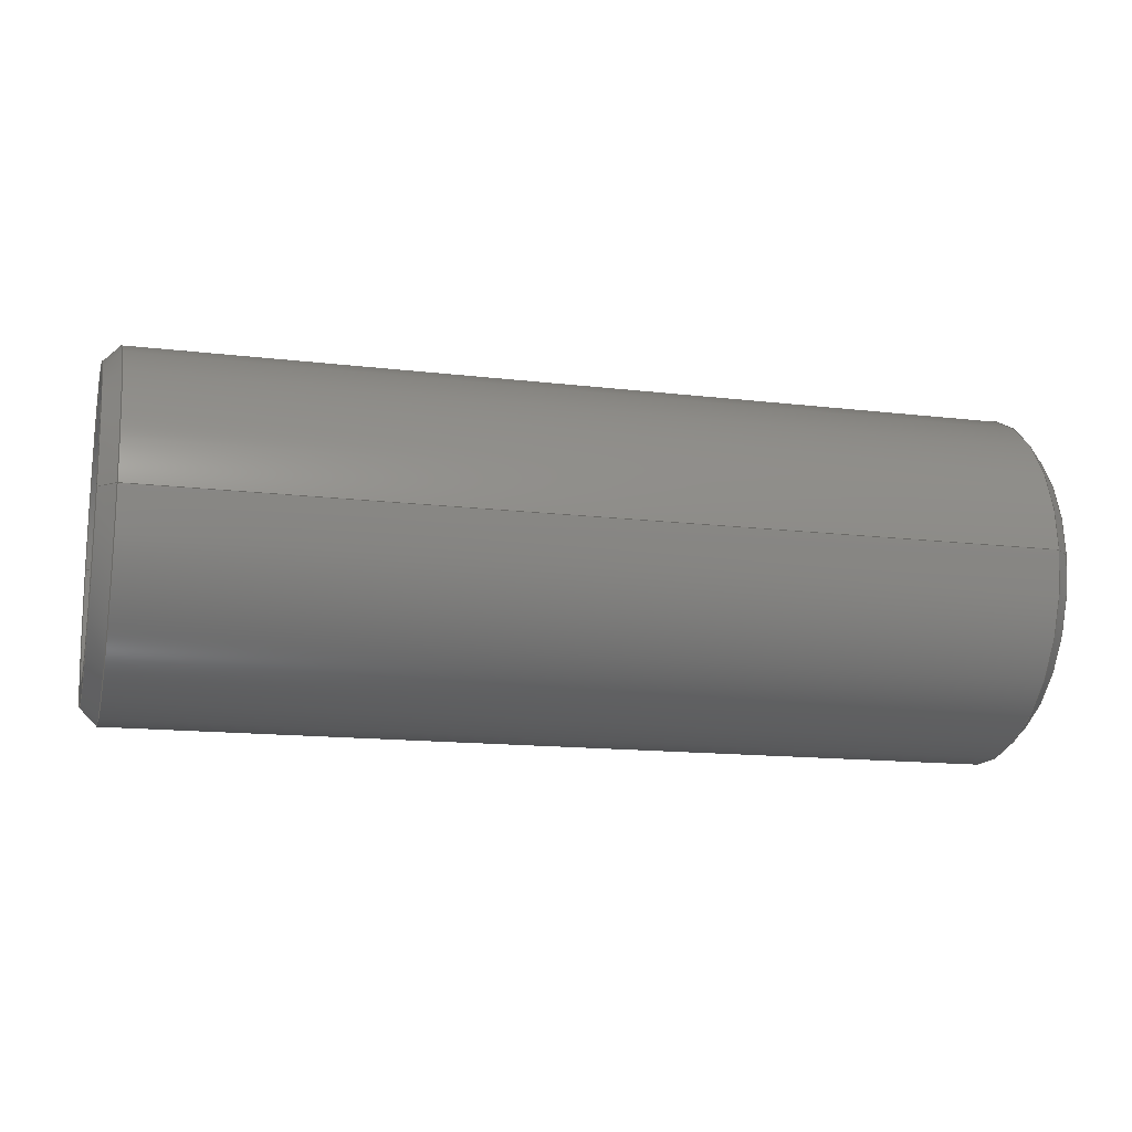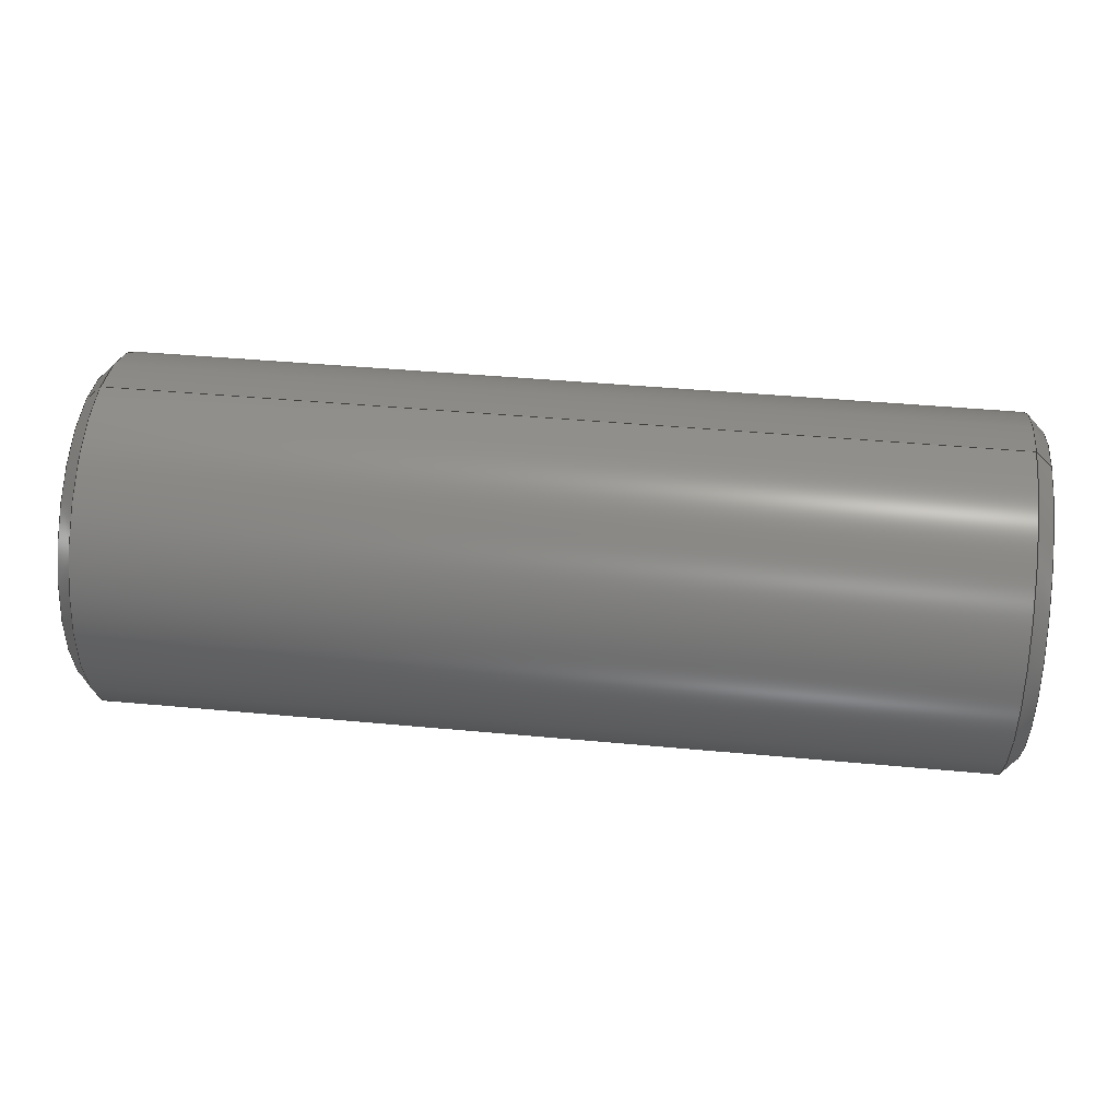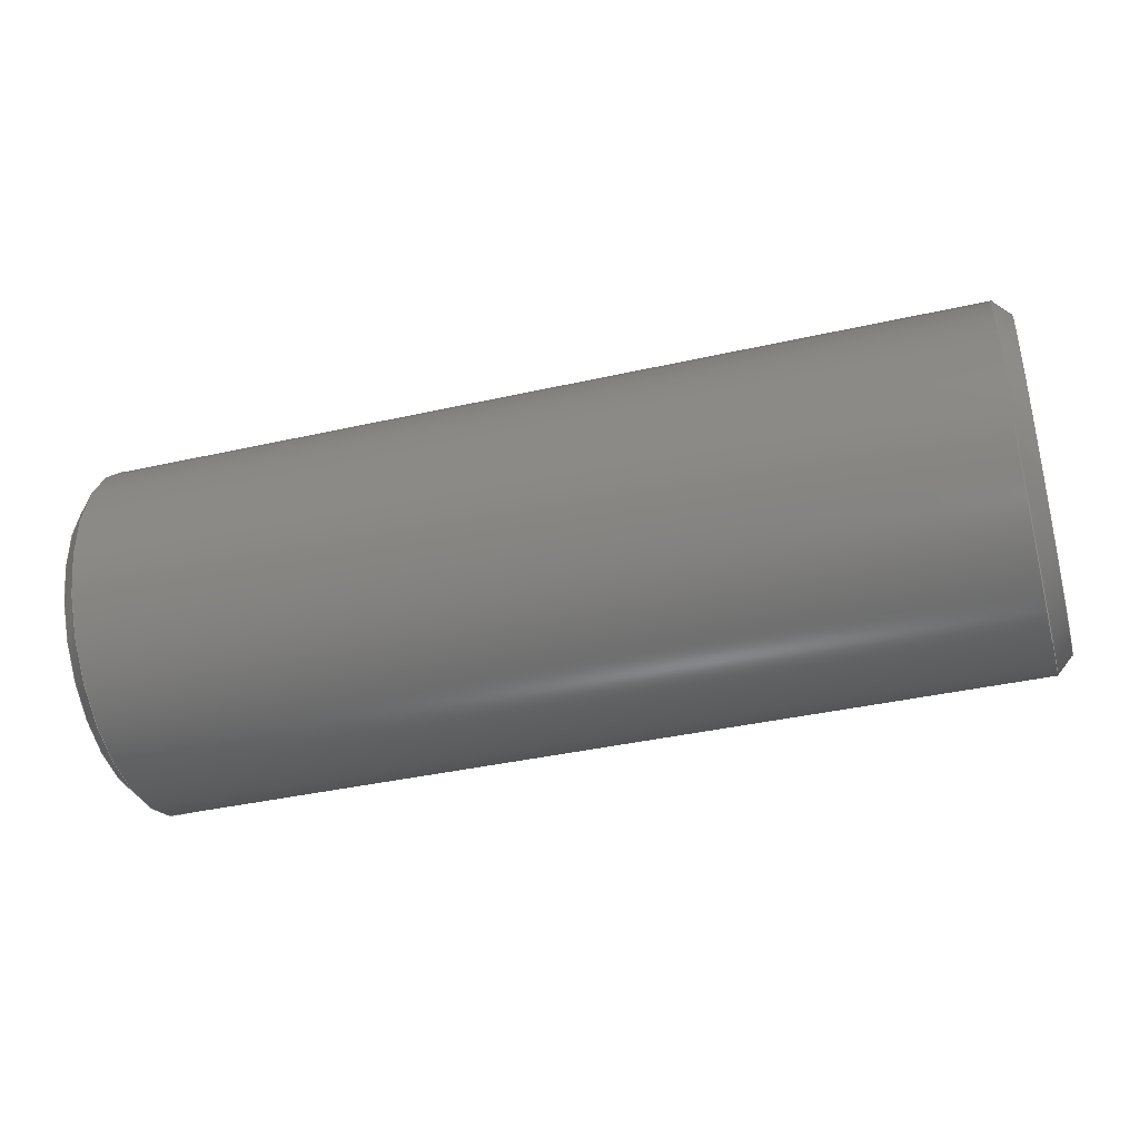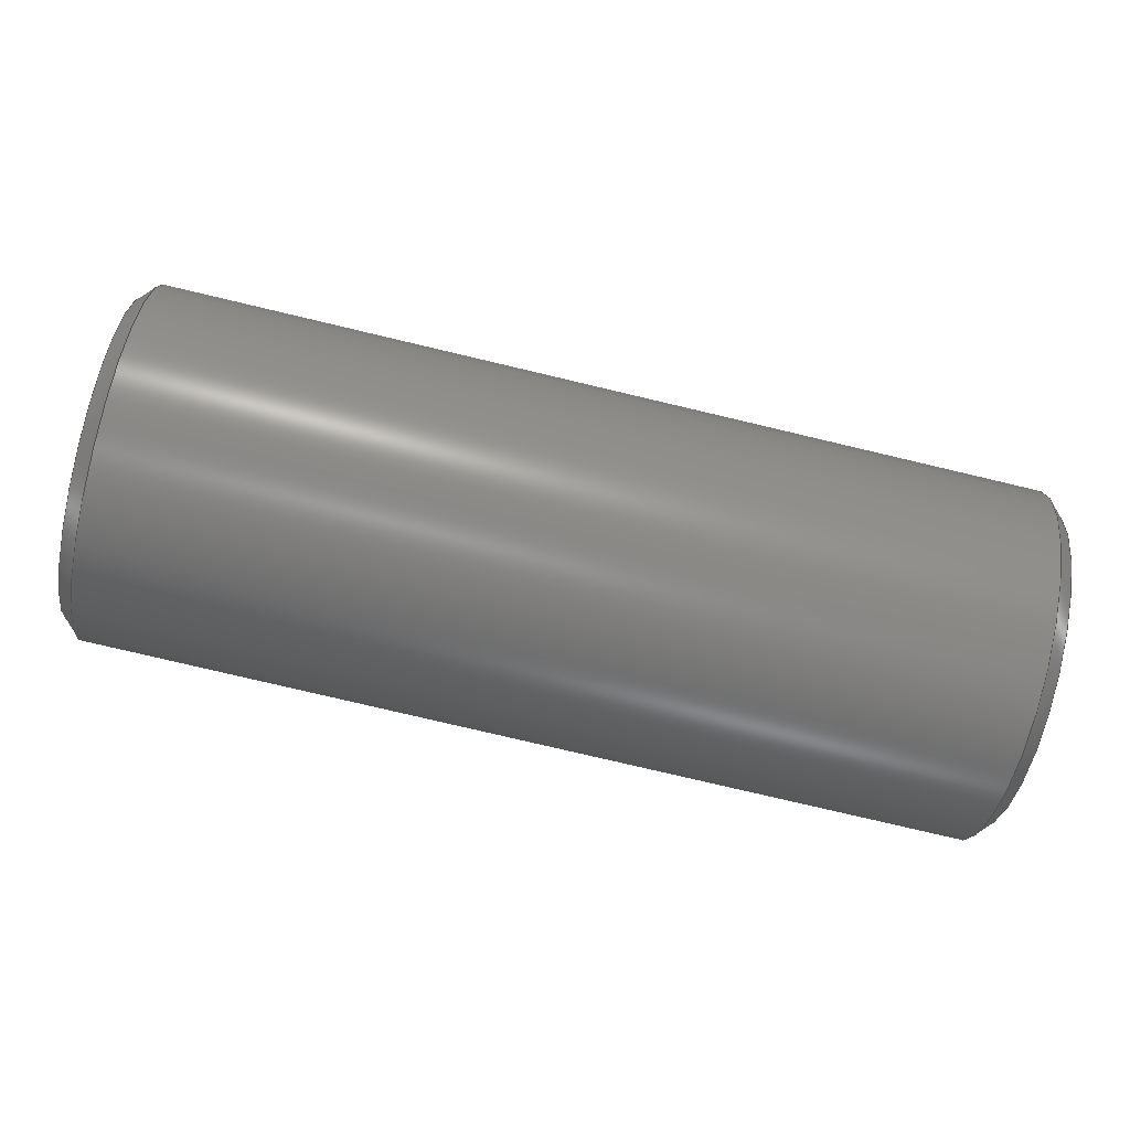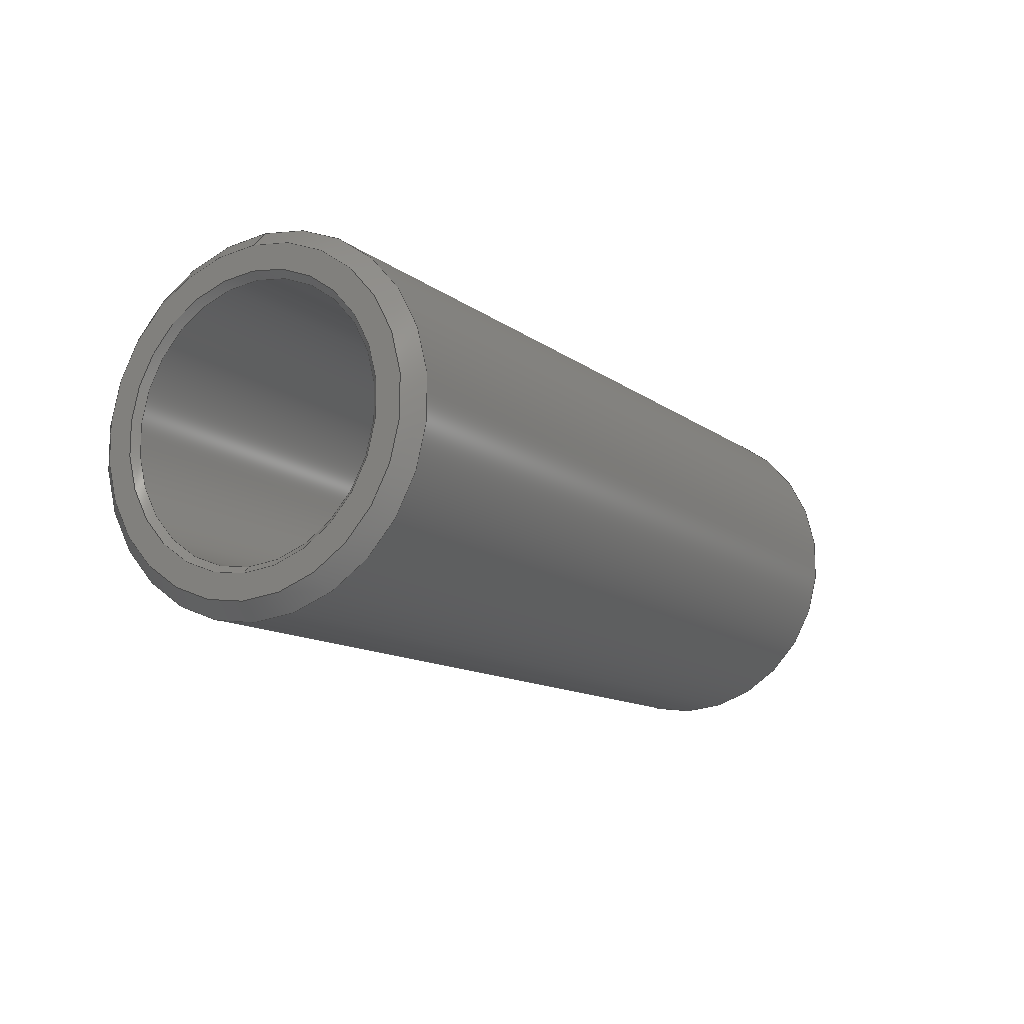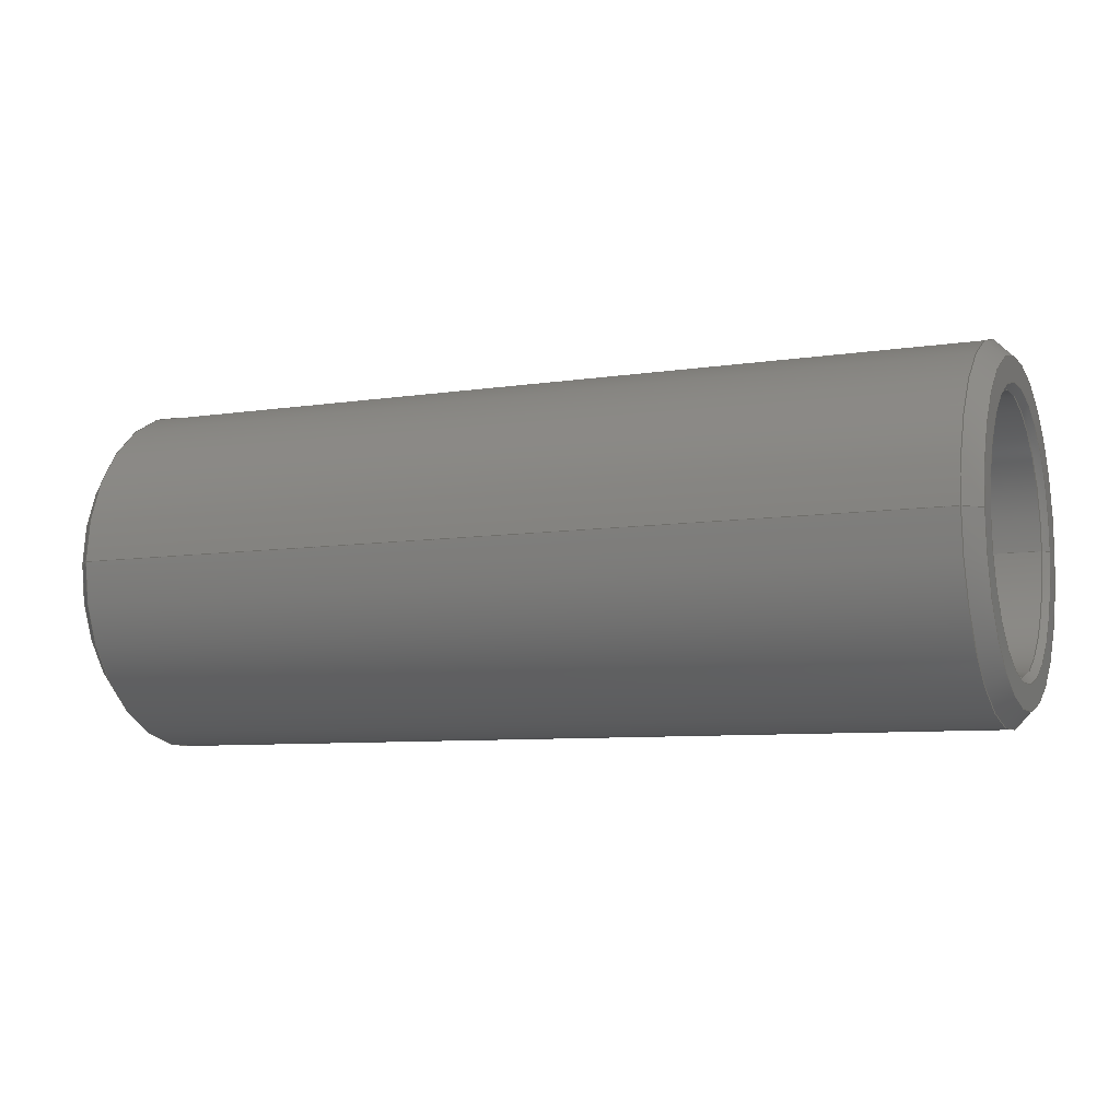
<metadata>
{"format":"step","ext":"stp","renderer":"f3d","projection":"perspective","resolution":1024,"background":"white","views":[{"elev":-14.5,"azim":165.4,"up":"+Z"},{"elev":42.2,"azim":-173.6,"up":"+Y"},{"elev":-38.9,"azim":15.8,"up":"+Y"},{"elev":-77.8,"azim":166.7,"up":"+Y"},{"elev":-11.9,"azim":120.5,"up":"+Y"},{"elev":-7.6,"azim":-156.3,"up":"+Z"}]}
</metadata>
<code>
ISO-10303-21;
DATA;
#1=MECHANICAL_DESIGN_GEOMETRIC_PRESENTATION_REPRESENTATION('',(#7),#177);
#2=DIMENSIONAL_EXPONENTS(0,0,0,0,0,0,0);
#3=(
CONVERSION_BASED_UNIT('degree',#4)
NAMED_UNIT(#2)
PLANE_ANGLE_UNIT()
);
#4=PLANE_ANGLE_MEASURE_WITH_UNIT(PLANE_ANGLE_MEASURE(0.01745),#181);
#5=SHAPE_REPRESENTATION_RELATIONSHIP('SRR','None',#184,#6);
#6=ADVANCED_BREP_SHAPE_REPRESENTATION('',(#8),#176);
#7=STYLED_ITEM('',(#193),#8);
#8=MANIFOLD_SOLID_BREP('Body1',#97);
#9=CYLINDRICAL_SURFACE('',#106,0.405);
#10=CYLINDRICAL_SURFACE('',#114,0.55);
#11=PLANE('',#102);
#12=PLANE('',#110);
#13=FACE_BOUND('',#30,.T.);
#14=FACE_BOUND('',#32,.T.);
#15=FACE_BOUND('',#34,.T.);
#16=FACE_BOUND('',#36,.T.);
#17=FACE_BOUND('',#38,.T.);
#18=FACE_BOUND('',#40,.T.);
#19=FACE_BOUND('',#42,.T.);
#20=FACE_BOUND('',#44,.T.);
#21=FACE_OUTER_BOUND('',#29,.T.);
#22=FACE_OUTER_BOUND('',#31,.T.);
#23=FACE_OUTER_BOUND('',#33,.T.);
#24=FACE_OUTER_BOUND('',#35,.T.);
#25=FACE_OUTER_BOUND('',#37,.T.);
#26=FACE_OUTER_BOUND('',#39,.T.);
#27=FACE_OUTER_BOUND('',#41,.T.);
#28=FACE_OUTER_BOUND('',#43,.T.);
#29=EDGE_LOOP('',(#69));
#30=EDGE_LOOP('',(#70));
#31=EDGE_LOOP('',(#71));
#32=EDGE_LOOP('',(#72));
#33=EDGE_LOOP('',(#73));
#34=EDGE_LOOP('',(#74));
#35=EDGE_LOOP('',(#75));
#36=EDGE_LOOP('',(#76));
#37=EDGE_LOOP('',(#77));
#38=EDGE_LOOP('',(#78));
#39=EDGE_LOOP('',(#79));
#40=EDGE_LOOP('',(#80));
#41=EDGE_LOOP('',(#81));
#42=EDGE_LOOP('',(#82));
#43=EDGE_LOOP('',(#83));
#44=EDGE_LOOP('',(#84));
#45=CIRCLE('',#100,0.55);
#46=CIRCLE('',#101,0.5);
#47=CIRCLE('',#103,0.425);
#48=CIRCLE('',#105,0.405);
#49=CIRCLE('',#107,0.405);
#50=CIRCLE('',#109,0.425);
#51=CIRCLE('',#111,0.5);
#52=CIRCLE('',#113,0.55);
#53=VERTEX_POINT('',#151);
#54=VERTEX_POINT('',#153);
#55=VERTEX_POINT('',#156);
#56=VERTEX_POINT('',#159);
#57=VERTEX_POINT('',#162);
#58=VERTEX_POINT('',#165);
#59=VERTEX_POINT('',#168);
#60=VERTEX_POINT('',#171);
#61=EDGE_CURVE('',#53,#53,#45,.T.);
#62=EDGE_CURVE('',#54,#54,#46,.T.);
#63=EDGE_CURVE('',#55,#55,#47,.T.);
#64=EDGE_CURVE('',#56,#56,#48,.T.);
#65=EDGE_CURVE('',#57,#57,#49,.T.);
#66=EDGE_CURVE('',#58,#58,#50,.T.);
#67=EDGE_CURVE('',#59,#59,#51,.T.);
#68=EDGE_CURVE('',#60,#60,#52,.T.);
#69=ORIENTED_EDGE('',*,*,#61,.T.);
#70=ORIENTED_EDGE('',*,*,#62,.F.);
#71=ORIENTED_EDGE('',*,*,#62,.T.);
#72=ORIENTED_EDGE('',*,*,#63,.T.);
#73=ORIENTED_EDGE('',*,*,#64,.T.);
#74=ORIENTED_EDGE('',*,*,#63,.F.);
#75=ORIENTED_EDGE('',*,*,#65,.F.);
#76=ORIENTED_EDGE('',*,*,#64,.F.);
#77=ORIENTED_EDGE('',*,*,#66,.F.);
#78=ORIENTED_EDGE('',*,*,#65,.T.);
#79=ORIENTED_EDGE('',*,*,#67,.T.);
#80=ORIENTED_EDGE('',*,*,#66,.T.);
#81=ORIENTED_EDGE('',*,*,#68,.T.);
#82=ORIENTED_EDGE('',*,*,#67,.F.);
#83=ORIENTED_EDGE('',*,*,#61,.F.);
#84=ORIENTED_EDGE('',*,*,#68,.F.);
#85=CONICAL_SURFACE('',#99,0.525,0.7854);
#86=CONICAL_SURFACE('',#104,0.415,0.7854);
#87=CONICAL_SURFACE('',#108,0.415,0.7854);
#88=CONICAL_SURFACE('',#112,0.525,0.7854);
#89=ADVANCED_FACE('',(#21,#13),#85,.T.);
#90=ADVANCED_FACE('',(#22,#14),#11,.T.);
#91=ADVANCED_FACE('',(#23,#15),#86,.F.);
#92=ADVANCED_FACE('',(#24,#16),#9,.F.);
#93=ADVANCED_FACE('',(#25,#17),#87,.F.);
#94=ADVANCED_FACE('',(#26,#18),#12,.F.);
#95=ADVANCED_FACE('',(#27,#19),#88,.T.);
#96=ADVANCED_FACE('',(#28,#20),#10,.T.);
#97=CLOSED_SHELL('',(#89,#90,#91,#92,#93,#94,#95,#96));
#98=AXIS2_PLACEMENT_3D('placement',#149,#115,#116);
#99=AXIS2_PLACEMENT_3D('',#150,#117,#118);
#100=AXIS2_PLACEMENT_3D('',#152,#119,#120);
#101=AXIS2_PLACEMENT_3D('',#154,#121,#122);
#102=AXIS2_PLACEMENT_3D('',#155,#123,#124);
#103=AXIS2_PLACEMENT_3D('',#157,#125,#126);
#104=AXIS2_PLACEMENT_3D('',#158,#127,#128);
#105=AXIS2_PLACEMENT_3D('',#160,#129,#130);
#106=AXIS2_PLACEMENT_3D('',#161,#131,#132);
#107=AXIS2_PLACEMENT_3D('',#163,#133,#134);
#108=AXIS2_PLACEMENT_3D('',#164,#135,#136);
#109=AXIS2_PLACEMENT_3D('',#166,#137,#138);
#110=AXIS2_PLACEMENT_3D('',#167,#139,#140);
#111=AXIS2_PLACEMENT_3D('',#169,#141,#142);
#112=AXIS2_PLACEMENT_3D('',#170,#143,#144);
#113=AXIS2_PLACEMENT_3D('',#172,#145,#146);
#114=AXIS2_PLACEMENT_3D('',#173,#147,#148);
#115=DIRECTION('axis',(0,0,1));
#116=DIRECTION('refdir',(1,0,0));
#117=DIRECTION('center_axis',(1,0,0));
#118=DIRECTION('ref_axis',(0,1,0));
#119=DIRECTION('center_axis',(-1,0,0));
#120=DIRECTION('ref_axis',(0,-1,0));
#121=DIRECTION('center_axis',(-1,0,0));
#122=DIRECTION('ref_axis',(0,1,0));
#123=DIRECTION('center_axis',(-1,0,0));
#124=DIRECTION('ref_axis',(0,0,1));
#125=DIRECTION('center_axis',(1,0,0));
#126=DIRECTION('ref_axis',(0,-1,0));
#127=DIRECTION('center_axis',(-1,0,0));
#128=DIRECTION('ref_axis',(0,-1,0));
#129=DIRECTION('center_axis',(1,0,0));
#130=DIRECTION('ref_axis',(0,1,0));
#131=DIRECTION('center_axis',(-1,0,0));
#132=DIRECTION('ref_axis',(0,-1,0));
#133=DIRECTION('center_axis',(-1,0,0));
#134=DIRECTION('ref_axis',(0,1,0));
#135=DIRECTION('center_axis',(1,0,0));
#136=DIRECTION('ref_axis',(0,-1,0));
#137=DIRECTION('center_axis',(-1,0,0));
#138=DIRECTION('ref_axis',(0,-1,0));
#139=DIRECTION('center_axis',(-1,0,0));
#140=DIRECTION('ref_axis',(0,0,1));
#141=DIRECTION('center_axis',(1,0,0));
#142=DIRECTION('ref_axis',(0,1,0));
#143=DIRECTION('center_axis',(-1,0,0));
#144=DIRECTION('ref_axis',(0,1,0));
#145=DIRECTION('center_axis',(1,0,0));
#146=DIRECTION('ref_axis',(0,-1,0));
#147=DIRECTION('center_axis',(-1,0,0));
#148=DIRECTION('ref_axis',(0,1,0));
#149=CARTESIAN_POINT('',(0,0,0));
#150=CARTESIAN_POINT('Origin',(0.025,0,0));
#151=CARTESIAN_POINT('',(0.05,0.55,0));
#152=CARTESIAN_POINT('Origin',(0.05,0,0));
#153=CARTESIAN_POINT('',(0,0.5,0));
#154=CARTESIAN_POINT('Origin',(0,0,0));
#155=CARTESIAN_POINT('Origin',(0,-0.55,-0.55));
#156=CARTESIAN_POINT('',(0,-0.425,0));
#157=CARTESIAN_POINT('Origin',(0,0,0));
#158=CARTESIAN_POINT('Origin',(0.01,0,0));
#159=CARTESIAN_POINT('',(0.02,-0.405,0));
#160=CARTESIAN_POINT('Origin',(0.02,0,0));
#161=CARTESIAN_POINT('Origin',(0,0,0));
#162=CARTESIAN_POINT('',(2.81,0.405,0));
#163=CARTESIAN_POINT('Origin',(2.81,0,0));
#164=CARTESIAN_POINT('Origin',(2.82,0,0));
#165=CARTESIAN_POINT('',(2.83,-0.425,0));
#166=CARTESIAN_POINT('Origin',(2.83,0,0));
#167=CARTESIAN_POINT('Origin',(2.83,-0.55,-0.55));
#168=CARTESIAN_POINT('',(2.83,0.5,0));
#169=CARTESIAN_POINT('Origin',(2.83,0,0));
#170=CARTESIAN_POINT('Origin',(2.805,0,0));
#171=CARTESIAN_POINT('',(2.78,0.55,0));
#172=CARTESIAN_POINT('Origin',(2.78,0,0));
#173=CARTESIAN_POINT('Origin',(0,0,0));
#174=UNCERTAINTY_MEASURE_WITH_UNIT(LENGTH_MEASURE(0.001),#178,
'DISTANCE_ACCURACY_VALUE',
'Maximum model space distance between geometric entities at asserted c
onnectivities');
#175=UNCERTAINTY_MEASURE_WITH_UNIT(LENGTH_MEASURE(1e-06),#179,
'DISTANCE_ACCURACY_VALUE',
'Maximum model space distance between geometric entities at asserted c
onnectivities');
#176=(
GEOMETRIC_REPRESENTATION_CONTEXT(3)
GLOBAL_UNCERTAINTY_ASSIGNED_CONTEXT((#174))
GLOBAL_UNIT_ASSIGNED_CONTEXT((#178,#181,#180))
REPRESENTATION_CONTEXT('','3D')
);
#177=(
GEOMETRIC_REPRESENTATION_CONTEXT(3)
GLOBAL_UNCERTAINTY_ASSIGNED_CONTEXT((#175))
GLOBAL_UNIT_ASSIGNED_CONTEXT((#179,#3,#180))
REPRESENTATION_CONTEXT('','3D')
);
#178=(
LENGTH_UNIT()
NAMED_UNIT(*)
SI_UNIT(.CENTI.,.METRE.)
);
#179=(
LENGTH_UNIT()
NAMED_UNIT(*)
SI_UNIT(.MILLI.,.METRE.)
);
#180=(
NAMED_UNIT(*)
SI_UNIT($,.STERADIAN.)
SOLID_ANGLE_UNIT()
);
#181=(
NAMED_UNIT(*)
PLANE_ANGLE_UNIT()
SI_UNIT($,.RADIAN.)
);
#182=SHAPE_DEFINITION_REPRESENTATION(#183,#184);
#183=PRODUCT_DEFINITION_SHAPE('',$,#186);
#184=SHAPE_REPRESENTATION('',(#98),#176);
#185=PRODUCT_DEFINITION_CONTEXT('part definition',#190,'design');
#186=PRODUCT_DEFINITION('A741_-_BOCCOLE_DISTANZ__1_MIR',
'A741_-_BOCCOLE_DISTANZ__1_MIR',#187,#185);
#187=PRODUCT_DEFINITION_FORMATION('',$,#192);
#188=PRODUCT_RELATED_PRODUCT_CATEGORY('A741_-_BOCCOLE_DISTANZ__1_MIR',
'A741_-_BOCCOLE_DISTANZ__1_MIR',(#192));
#189=APPLICATION_PROTOCOL_DEFINITION('international standard',
'automotive_design',2009,#190);
#190=APPLICATION_CONTEXT(
'Core Data for Automotive Mechanical Design Process');
#191=PRODUCT_CONTEXT('part definition',#190,'mechanical');
#192=PRODUCT('A741_-_BOCCOLE_DISTANZ__1_MIR',
'A741_-_BOCCOLE_DISTANZ__1_MIR',$,(#191));
#193=PRESENTATION_STYLE_ASSIGNMENT((#194));
#194=SURFACE_STYLE_USAGE(.BOTH.,#195);
#195=SURFACE_SIDE_STYLE('',(#196));
#196=SURFACE_STYLE_FILL_AREA(#197);
#197=FILL_AREA_STYLE('Steel - Satin',(#198));
#198=FILL_AREA_STYLE_COLOUR('Steel - Satin',#199);
#199=COLOUR_RGB('Steel - Satin',0.6275,0.6275,0.6275);
ENDSEC;
END-ISO-10303-21;

</code>
